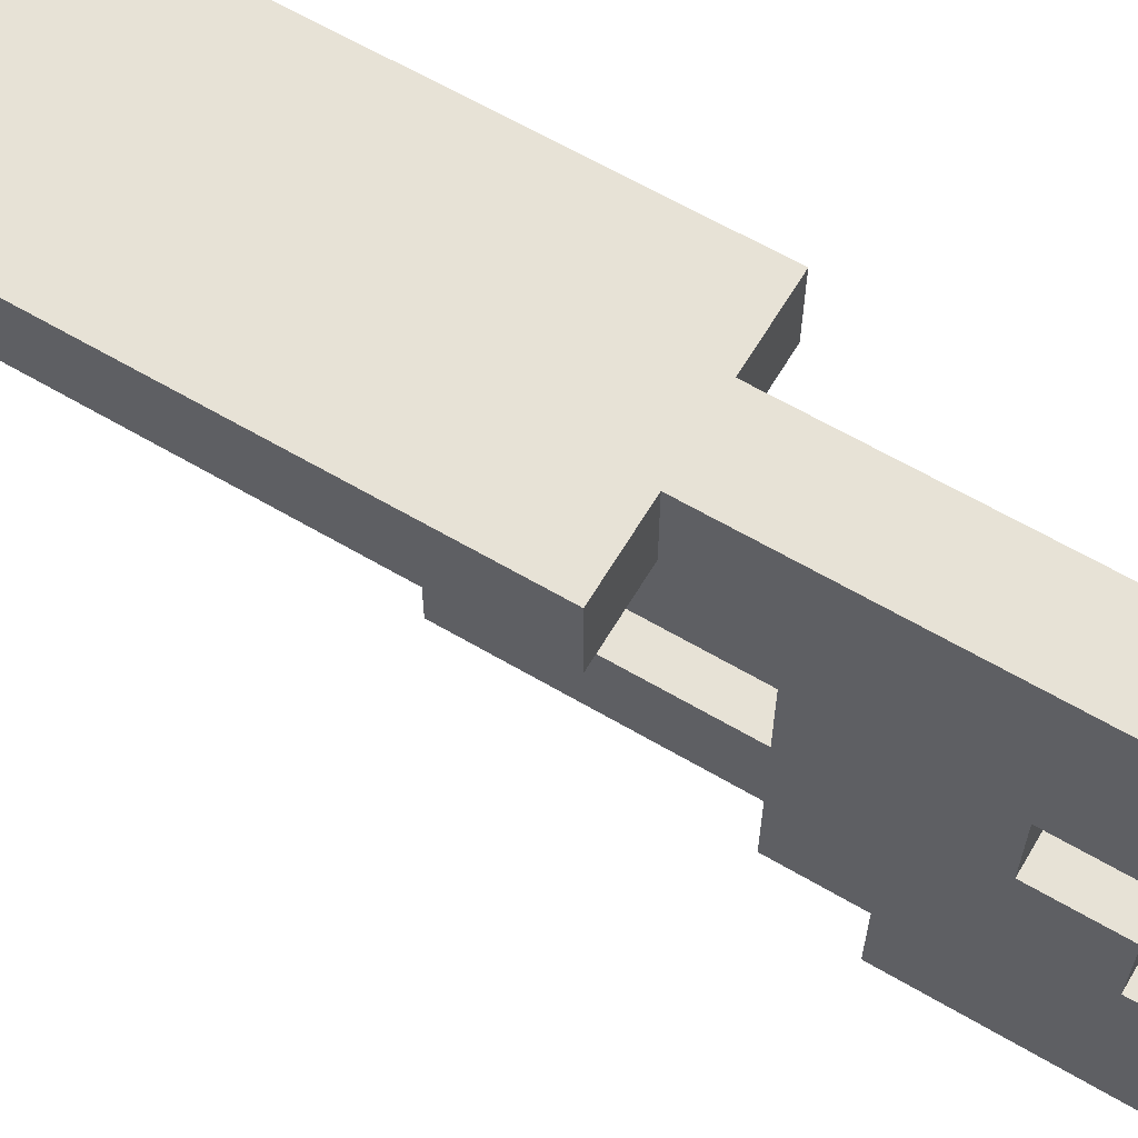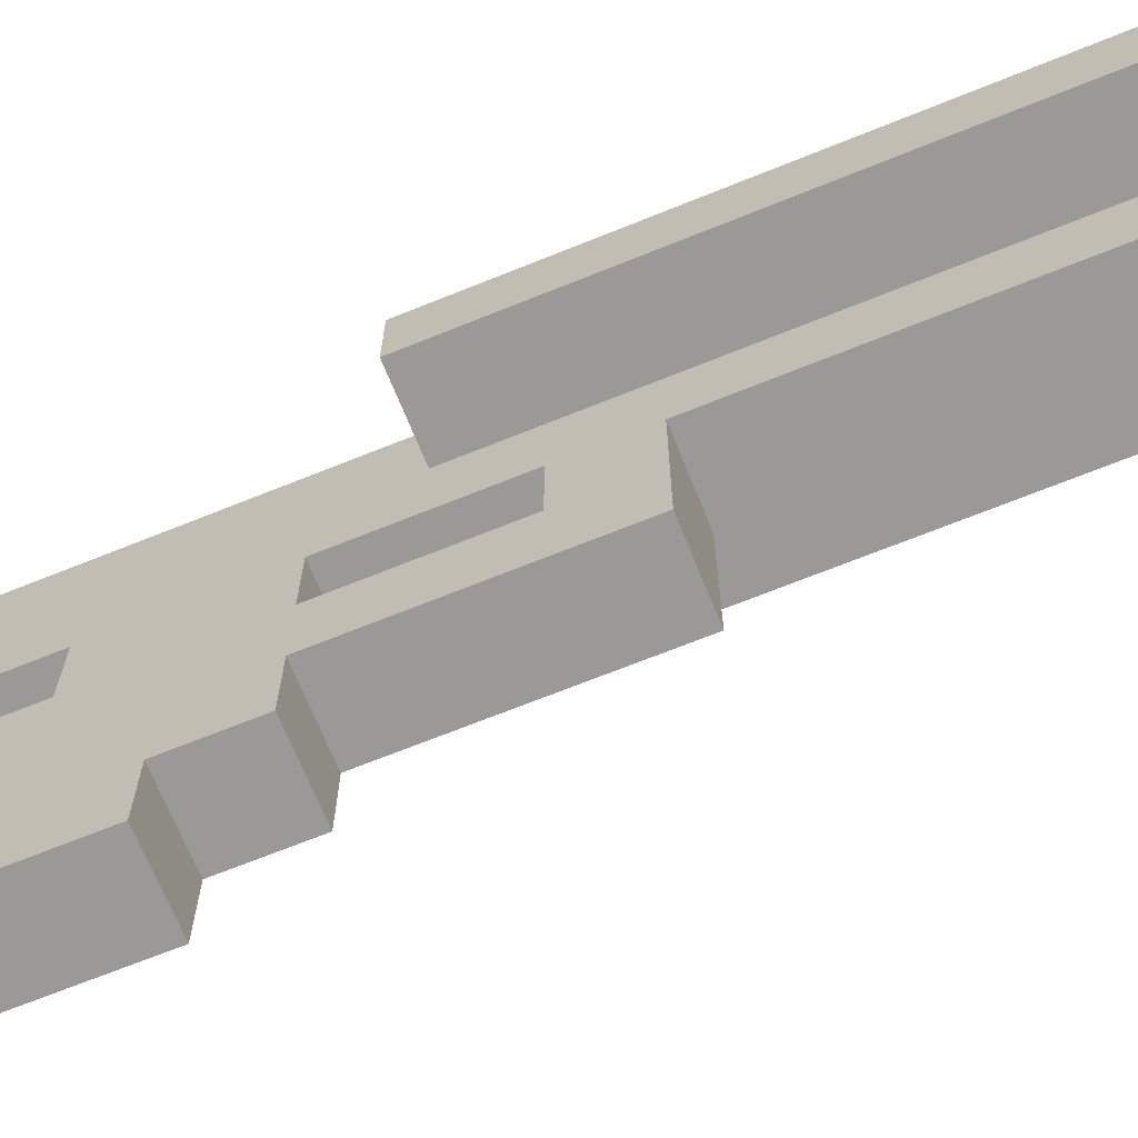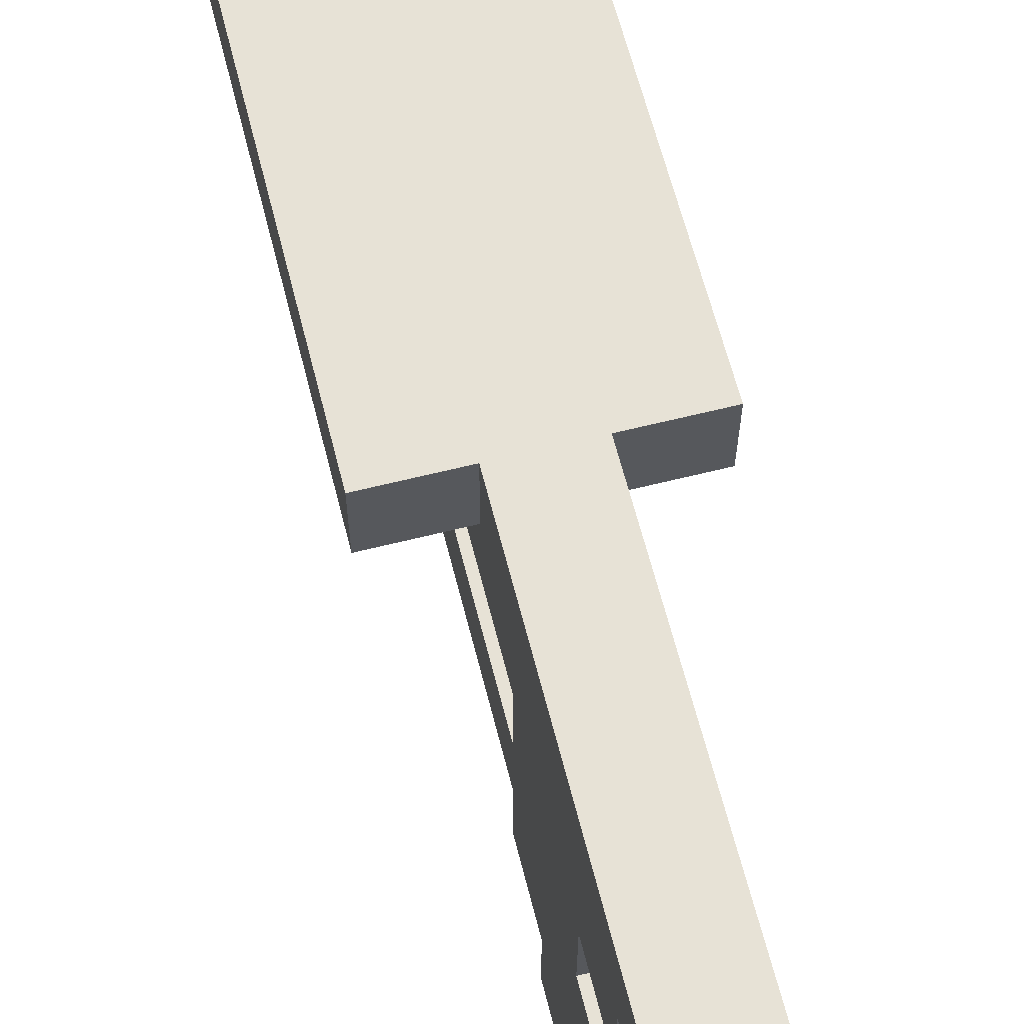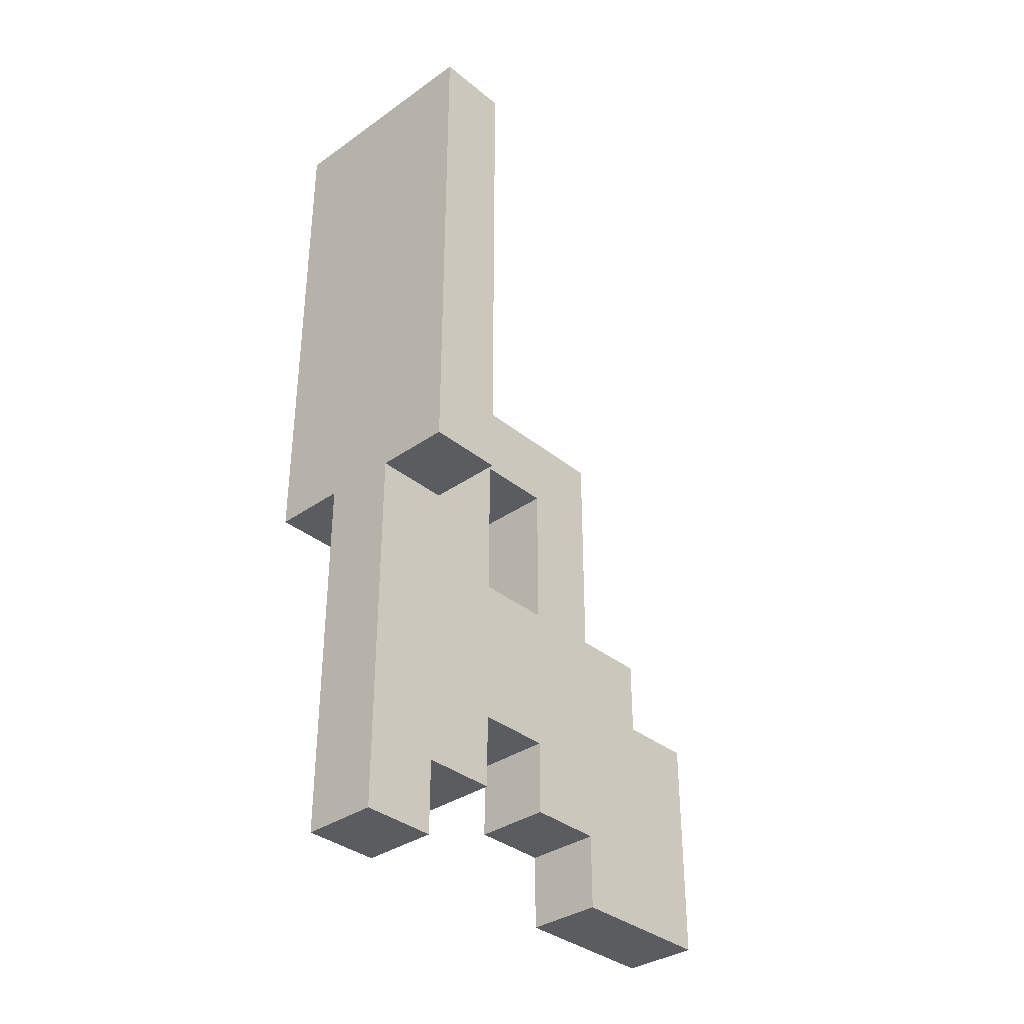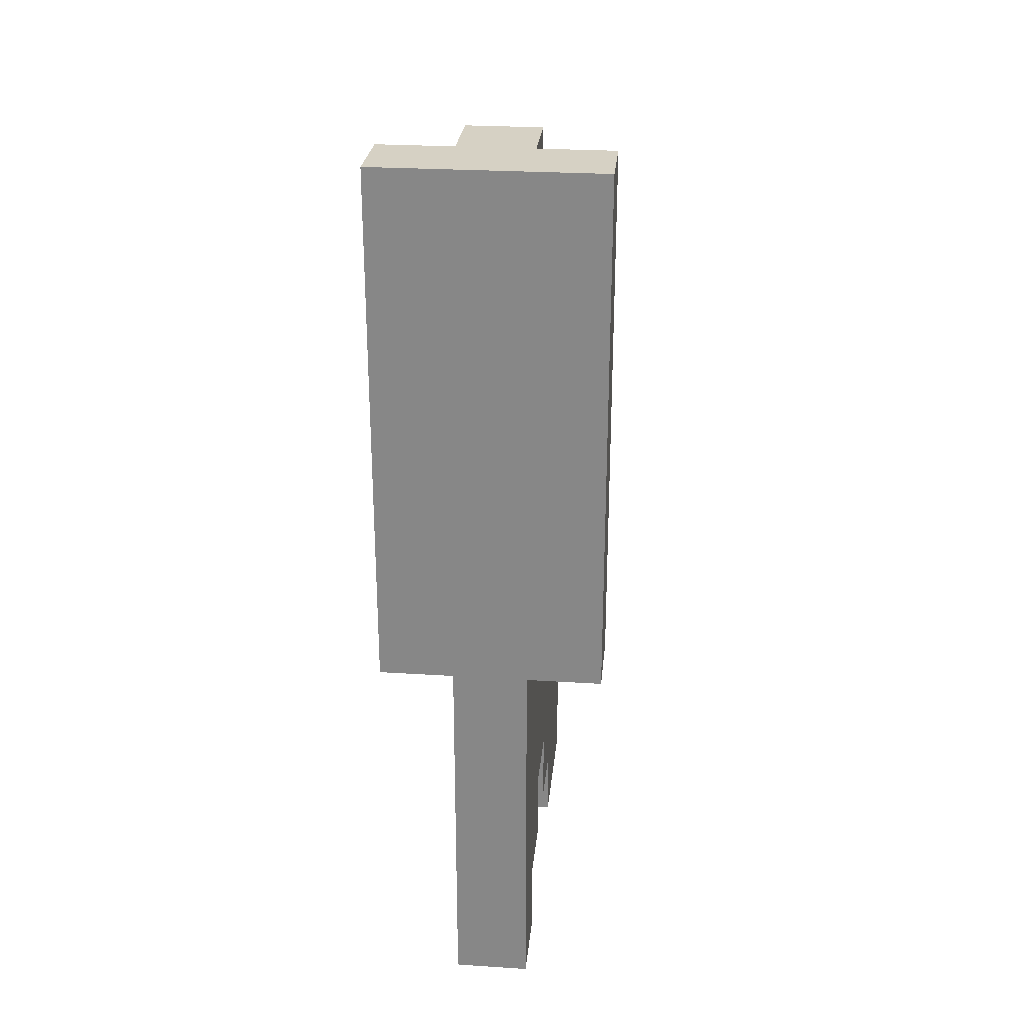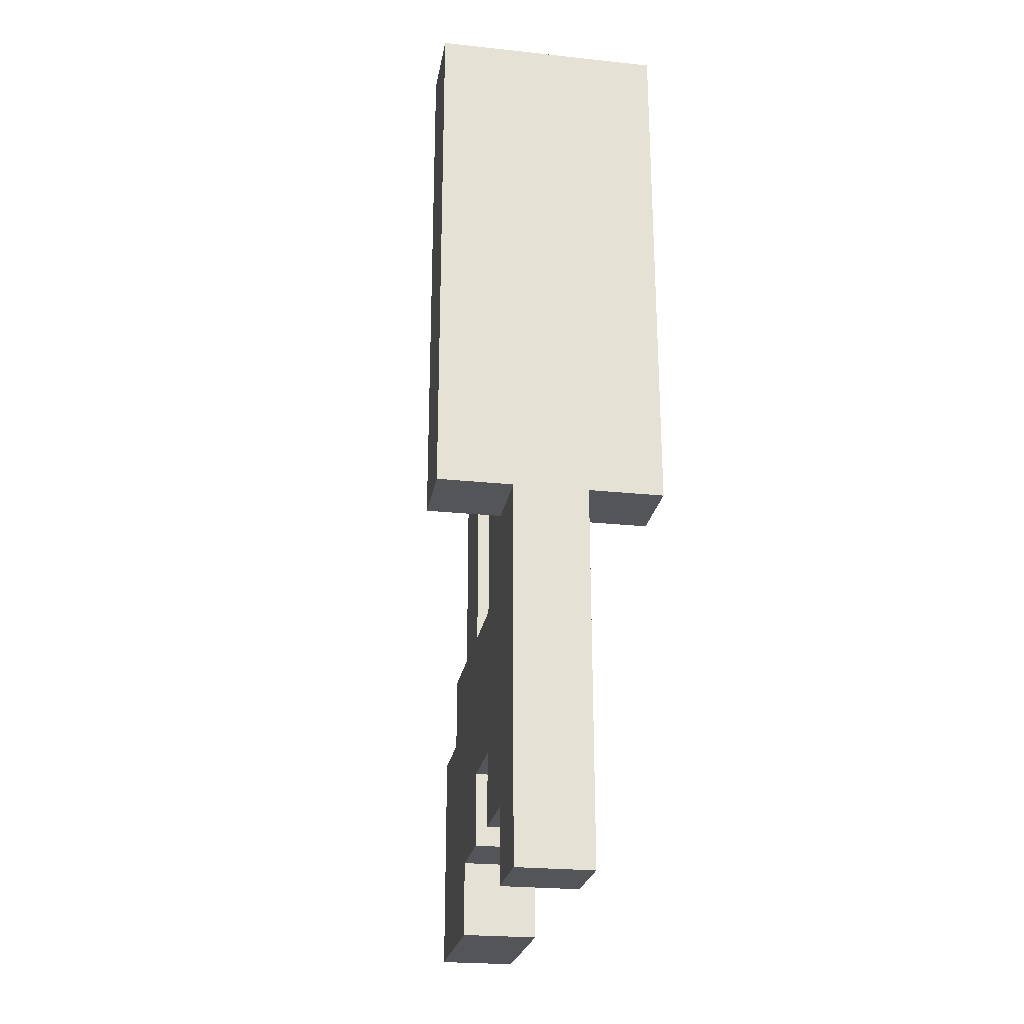
<metadata>
{"format":"obj","ext":"obj","renderer":"f3d","projection":"perspective","resolution":1024,"background":"white","views":[{"elev":63.2,"azim":120.7,"up":"+Y"},{"elev":-69.0,"azim":-68.0,"up":"+Y"},{"elev":63.6,"azim":165.8,"up":"+Y"},{"elev":-35.2,"azim":-137.1,"up":"+Z"},{"elev":26.8,"azim":-174.3,"up":"+Z"},{"elev":-24.6,"azim":170.2,"up":"+Z"}]}
</metadata>
<code>
g Pistol-0
v -1.5 7 5.5
v -1.5 7 -1.5
v -1.5 8 5.5
v -1.5 8 -1.5
v -0.5 2 -3.5
v -0.5 2 -6.5
v -0.5 3 -2.5
v -0.5 3 -3.5
v -0.5 4 0.5
v -0.5 4 -2.5
v -0.5 4 -5.5
v -0.5 4 -6.5
v -0.5 5 -0.5
v -0.5 5 -2.5
v -0.5 5 -4.5
v -0.5 5 -5.5
v -0.5 6 5.5
v -0.5 6 0.5
v -0.5 6 -0.5
v -0.5 6 -2.5
v -0.5 6 -4.5
v -0.5 6 -5.5
v -0.5 7 5.5
v -0.5 7 -1.5
v -0.5 7 -5.5
v -0.5 7 -6.5
v -0.5 8 -1.5
v -0.5 8 -5.5
v -0.5 8 -6.5
v 0.5 2 -3.5
v 0.5 2 -6.5
v 0.5 3 -2.5
v 0.5 3 -3.5
v 0.5 4 0.5
v 0.5 4 -2.5
v 0.5 4 -5.5
v 0.5 4 -6.5
v 0.5 5 -0.5
v 0.5 5 -2.5
v 0.5 5 -4.5
v 0.5 5 -5.5
v 0.5 6 5.5
v 0.5 6 0.5
v 0.5 6 -0.5
v 0.5 6 -2.5
v 0.5 6 -4.5
v 0.5 6 -5.5
v 0.5 7 5.5
v 0.5 7 -1.5
v 0.5 7 -5.5
v 0.5 7 -6.5
v 0.5 8 -1.5
v 0.5 8 -5.5
v 0.5 8 -6.5
v 1.5 7 5.5
v 1.5 7 -1.5
v 1.5 8 5.5
v 1.5 8 -1.5
v -1.5 7 5.5
v -1.5 8 5.5
v -0.5 6 5.5
v -0.5 7 5.5
v -0.5 8 5.5
v 0.5 6 5.5
v 0.5 7 5.5
v 0.5 8 5.5
v 1.5 7 5.5
v 1.5 8 5.5
v -0.5 4 0.5
v -0.5 6 0.5
v 0.5 4 0.5
v 0.5 6 0.5
v -0.5 3 -2.5
v -0.5 4 -2.5
v -0.5 5 -2.5
v -0.5 6 -2.5
v 0.5 3 -2.5
v 0.5 4 -2.5
v 0.5 5 -2.5
v 0.5 6 -2.5
v -0.5 2 -3.5
v -0.5 3 -3.5
v 0.5 2 -3.5
v 0.5 3 -3.5
v -0.5 5 -0.5
v -0.5 6 -0.5
v 0.5 5 -0.5
v 0.5 6 -0.5
v -1.5 7 -1.5
v -1.5 8 -1.5
v -0.5 7 -1.5
v -0.5 8 -1.5
v 0.5 7 -1.5
v 0.5 8 -1.5
v 1.5 7 -1.5
v 1.5 8 -1.5
v -0.5 5 -4.5
v -0.5 6 -4.5
v 0.5 5 -4.5
v 0.5 6 -4.5
v -0.5 4 -5.5
v -0.5 5 -5.5
v -0.5 6 -5.5
v -0.5 7 -5.5
v 0.5 4 -5.5
v 0.5 5 -5.5
v 0.5 6 -5.5
v 0.5 7 -5.5
v -0.5 2 -6.5
v -0.5 4 -6.5
v -0.5 7 -6.5
v -0.5 8 -6.5
v 0.5 2 -6.5
v 0.5 4 -6.5
v 0.5 7 -6.5
v 0.5 8 -6.5
v -0.5 2 -3.5
v 0.5 2 -3.5
v -0.5 2 -6.5
v 0.5 2 -6.5
v -0.5 3 -2.5
v 0.5 3 -2.5
v -0.5 3 -3.5
v 0.5 3 -3.5
v -0.5 4 0.5
v 0.5 4 0.5
v -0.5 4 -2.5
v 0.5 4 -2.5
v -0.5 6 5.5
v 0.5 6 5.5
v -0.5 6 0.5
v 0.5 6 0.5
v -0.5 6 -0.5
v 0.5 6 -0.5
v -0.5 6 -2.5
v 0.5 6 -2.5
v -0.5 6 -4.5
v 0.5 6 -4.5
v -0.5 6 -5.5
v 0.5 6 -5.5
v -1.5 7 5.5
v -0.5 7 5.5
v 0.5 7 5.5
v 1.5 7 5.5
v -1.5 7 -1.5
v -0.5 7 -1.5
v 0.5 7 -1.5
v 1.5 7 -1.5
v -0.5 7 -5.5
v 0.5 7 -5.5
v -0.5 7 -6.5
v 0.5 7 -6.5
v -0.5 4 -5.5
v 0.5 4 -5.5
v -0.5 4 -6.5
v 0.5 4 -6.5
v -0.5 5 -0.5
v 0.5 5 -0.5
v -0.5 5 -2.5
v 0.5 5 -2.5
v -0.5 5 -4.5
v 0.5 5 -4.5
v -0.5 5 -5.5
v 0.5 5 -5.5
v -1.5 8 5.5
v -0.5 8 5.5
v 0.5 8 5.5
v 1.5 8 5.5
v -1.5 8 -1.5
v -0.5 8 -1.5
v 0.5 8 -1.5
v 1.5 8 -1.5
v -0.5 8 -5.5
v 0.5 8 -5.5
v -0.5 8 -6.5
v 0.5 8 -6.5
f 3 2 1
f 4 2 3
f 8 6 5
f 10 8 7
f 11 6 8
f 11 8 10
f 12 6 11
f 13 10 9
f 13 11 10
f 14 11 13
f 15 11 14
f 16 11 15
f 18 13 9
f 19 13 18
f 20 15 14
f 21 15 20
f 23 19 18
f 23 22 21
f 23 21 20
f 23 20 19
f 23 18 17
f 24 22 23
f 25 22 24
f 27 25 24
f 28 26 25
f 28 25 27
f 29 26 28
f 30 31 33
f 32 33 35
f 33 31 36
f 35 33 36
f 36 31 37
f 34 35 38
f 35 36 38
f 38 36 39
f 39 36 40
f 40 36 41
f 34 38 43
f 43 38 44
f 39 40 45
f 45 40 46
f 43 44 48
f 46 47 48
f 45 46 48
f 44 45 48
f 42 43 48
f 48 47 49
f 49 47 50
f 49 50 52
f 50 51 53
f 52 50 53
f 53 51 54
f 55 56 57
f 57 56 58
f 62 60 59
f 63 60 62
f 64 62 61
f 65 63 62
f 65 62 64
f 66 63 65
f 67 66 65
f 68 66 67
f 71 70 69
f 72 70 71
f 77 74 73
f 78 74 77
f 79 76 75
f 80 76 79
f 83 82 81
f 84 82 83
f 85 86 87
f 87 86 88
f 89 90 91
f 91 90 92
f 93 94 95
f 95 94 96
f 97 98 99
f 99 98 100
f 101 102 105
f 105 102 106
f 103 104 107
f 107 104 108
f 109 110 113
f 113 110 114
f 111 112 115
f 115 112 116
f 119 118 117
f 120 118 119
f 123 122 121
f 124 122 123
f 127 126 125
f 128 126 127
f 131 130 129
f 132 130 131
f 135 134 133
f 136 134 135
f 139 138 137
f 140 138 139
f 145 142 141
f 146 142 145
f 147 144 143
f 148 144 147
f 151 150 149
f 152 150 151
f 153 154 155
f 155 154 156
f 157 158 159
f 159 158 160
f 161 162 163
f 163 162 164
f 165 166 169
f 166 167 170
f 169 166 170
f 167 168 171
f 170 167 171
f 171 168 172
f 170 171 173
f 173 171 174
f 173 174 175
f 175 174 176

</code>
